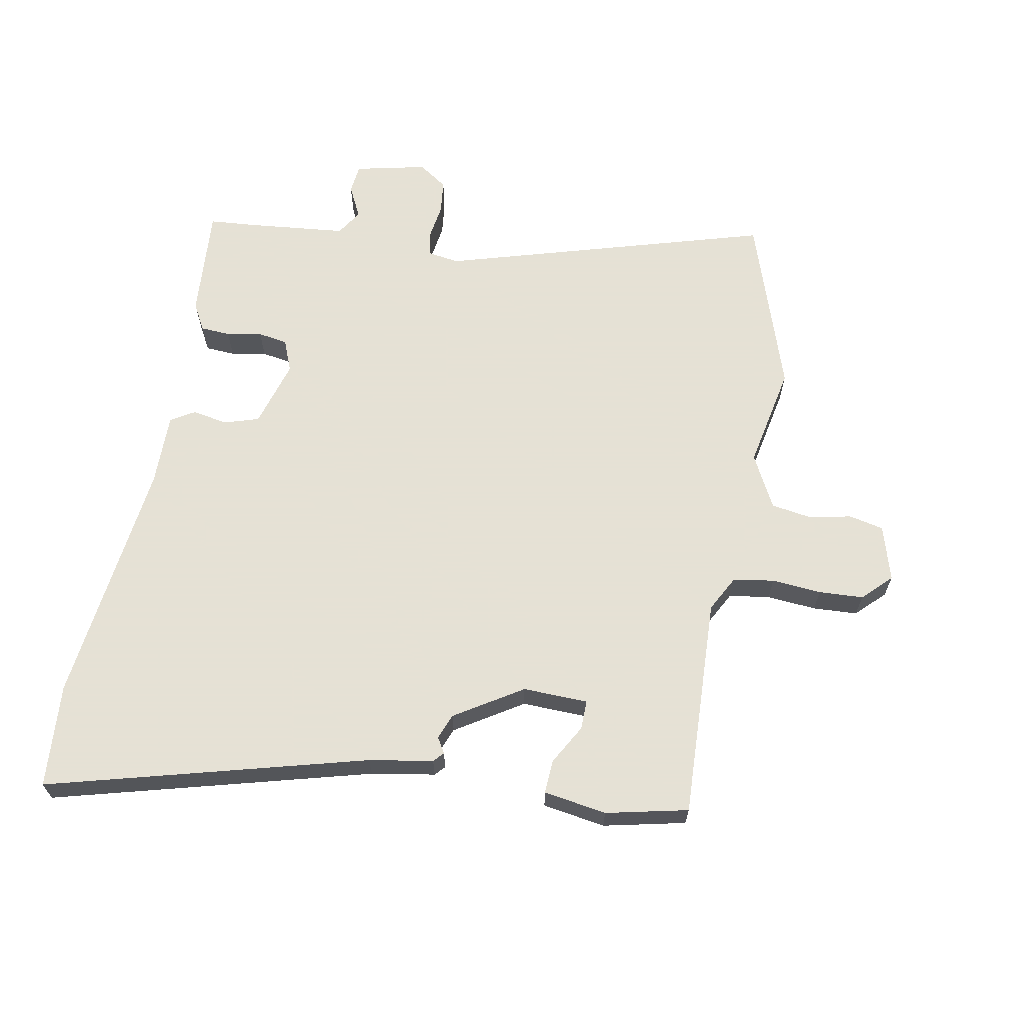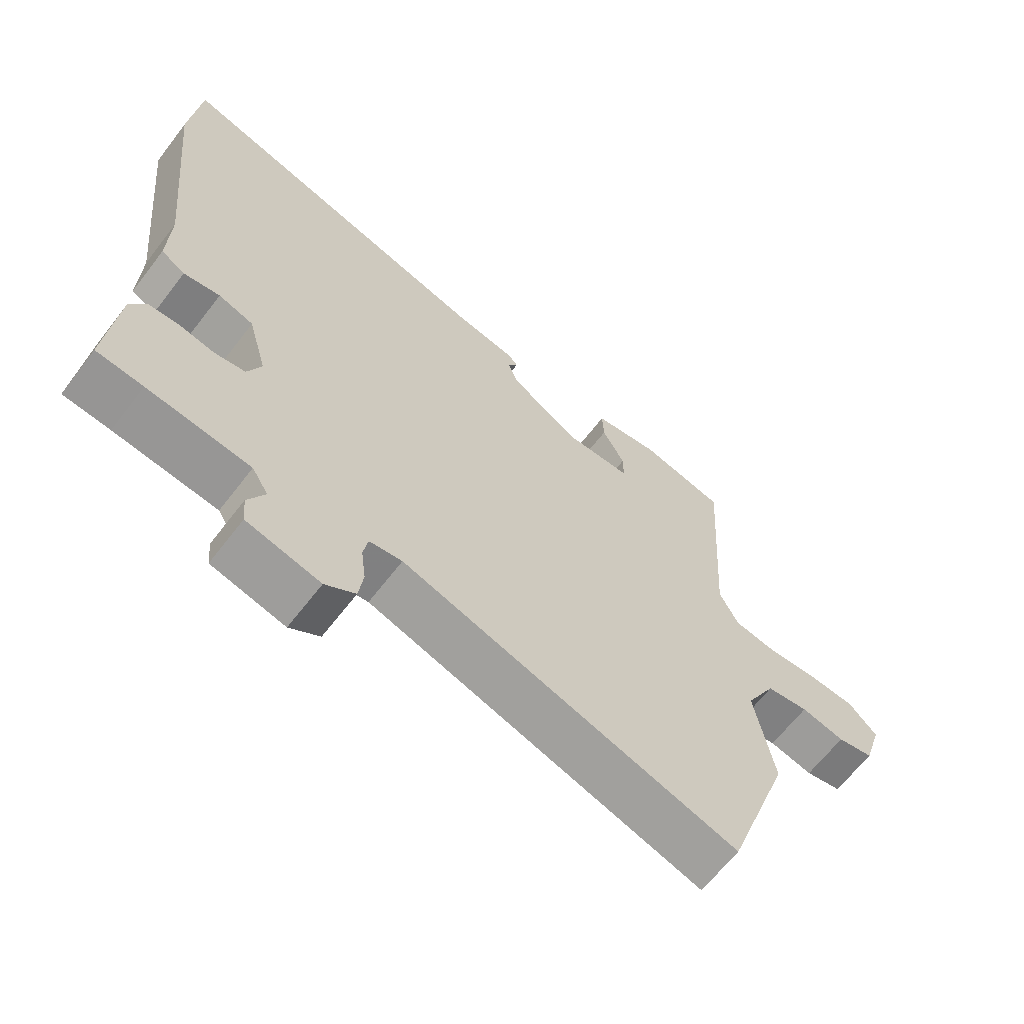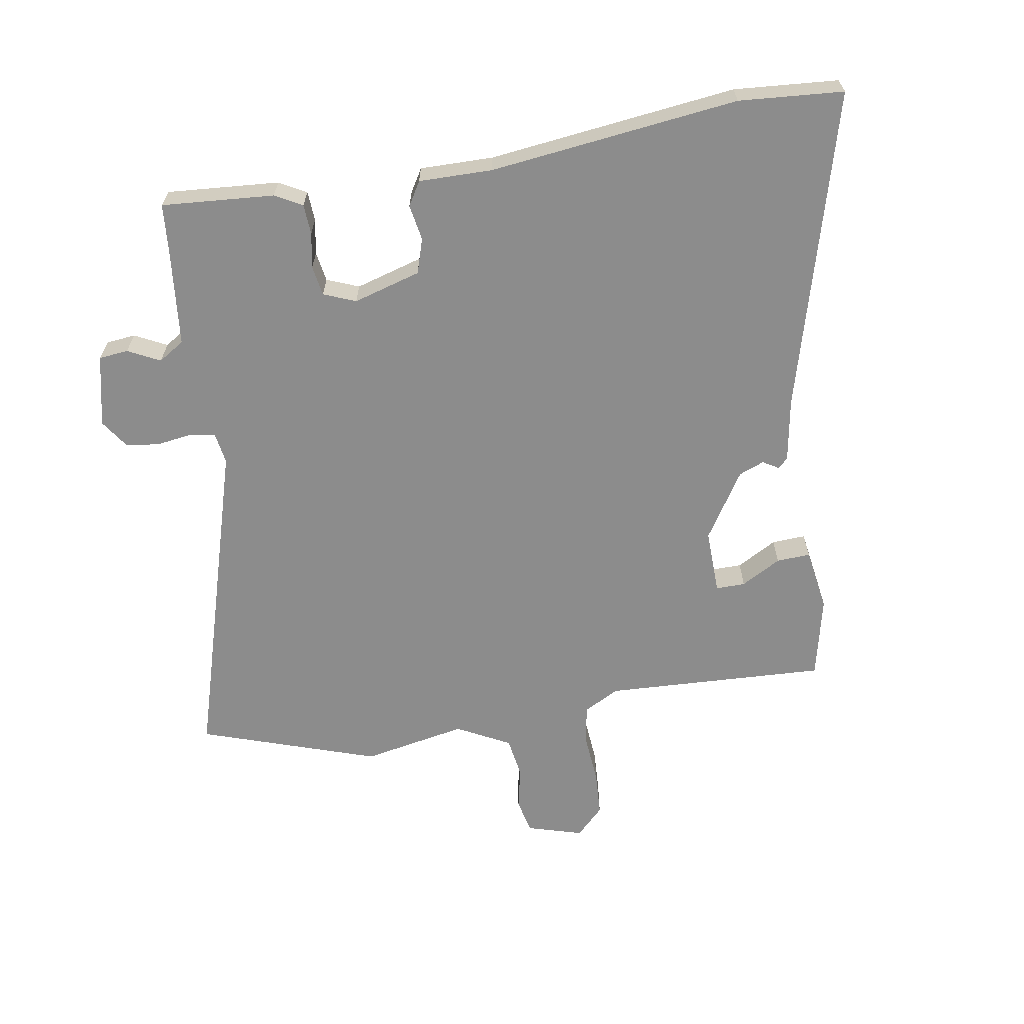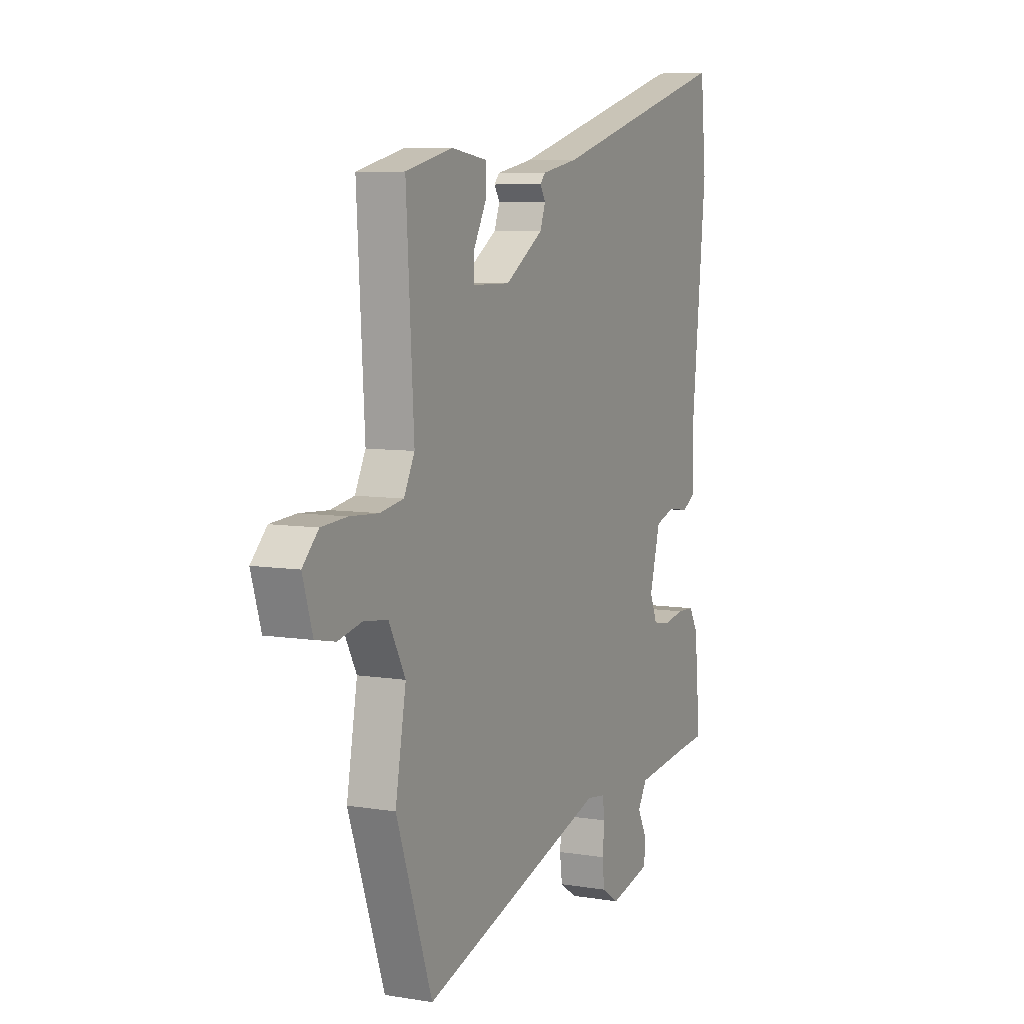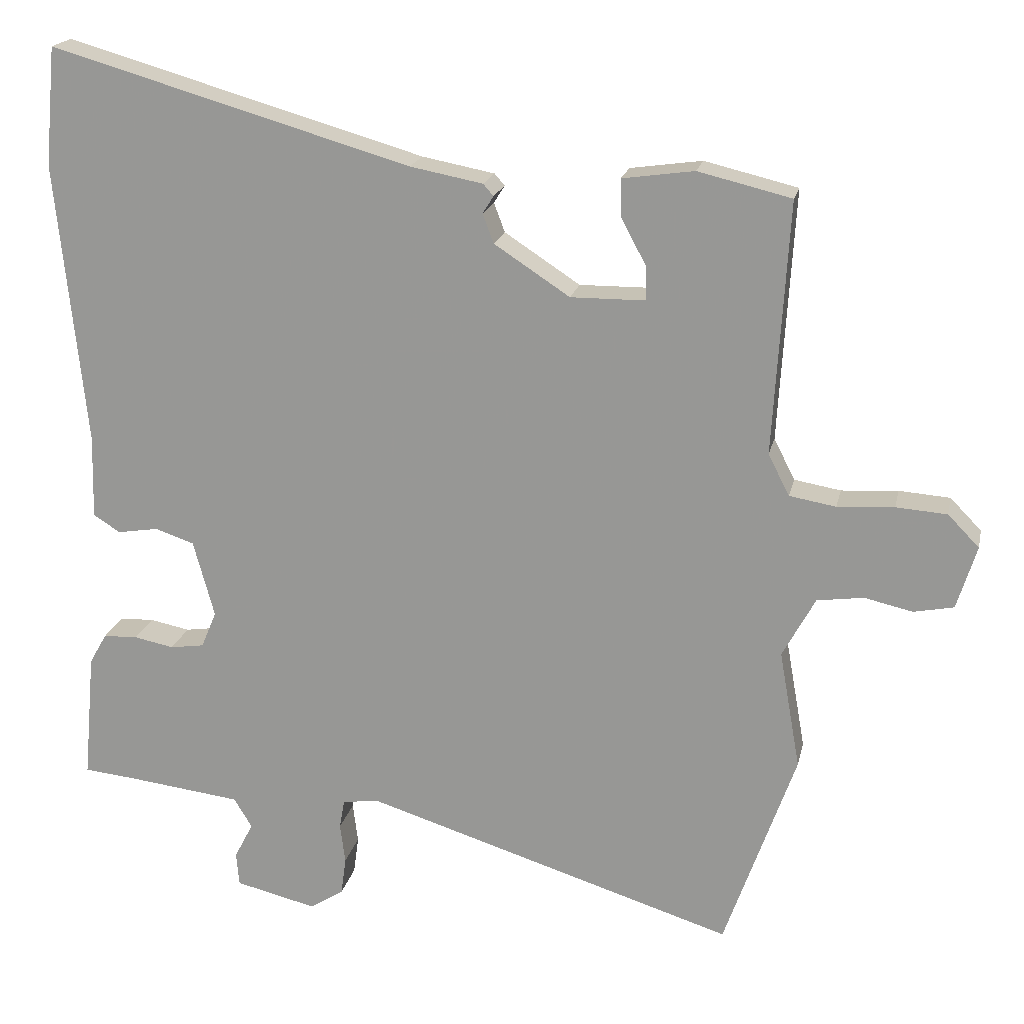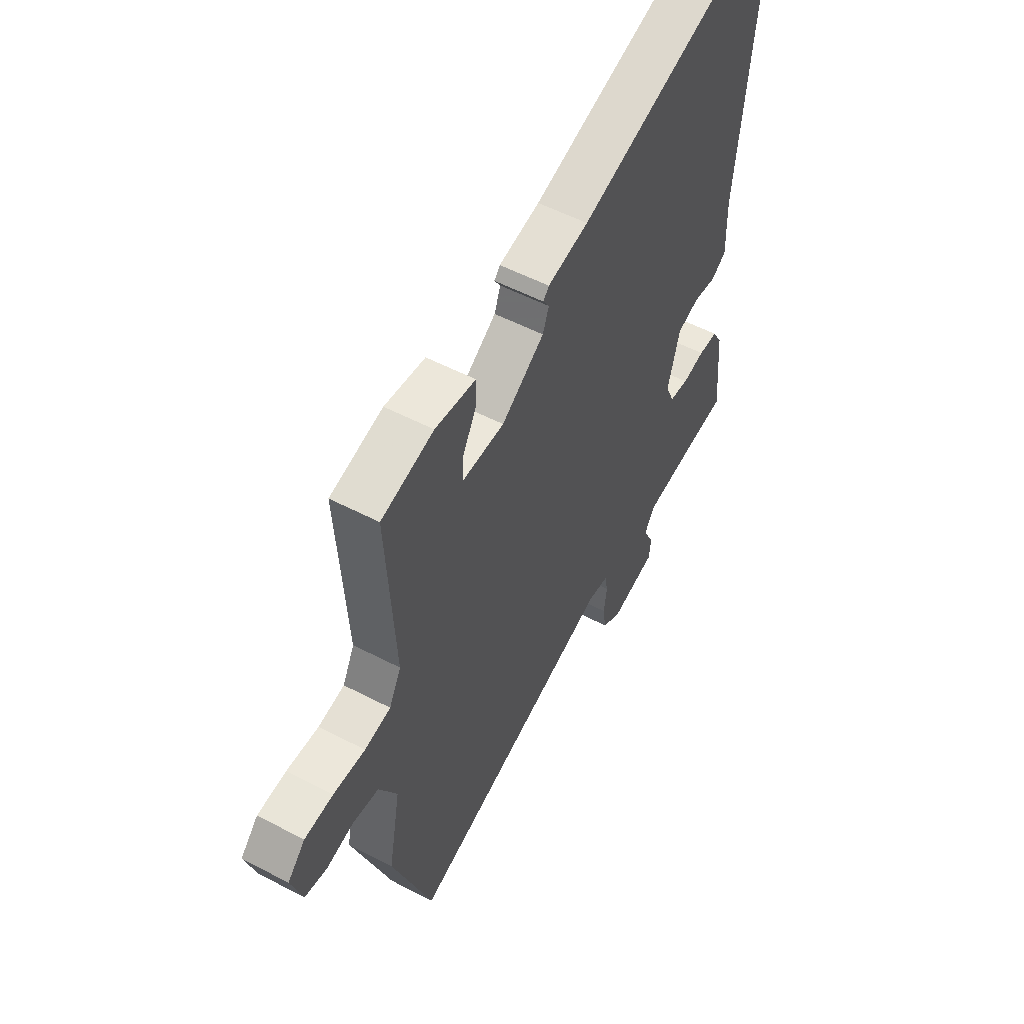
<metadata>
{"format":"obj","ext":"obj","renderer":"f3d","projection":"perspective","resolution":1024,"background":"white","views":[{"elev":64.9,"azim":11.6,"up":"+Y"},{"elev":-64.7,"azim":-37.5,"up":"+Z"},{"elev":-64.2,"azim":-79.7,"up":"+Y"},{"elev":7.2,"azim":115.4,"up":"+Z"},{"elev":19.1,"azim":12.1,"up":"+Z"},{"elev":54.4,"azim":119.0,"up":"+Z"}]}
</metadata>
<code>
v -0.502 0.07 -0.465
v -0.486 0.07 -0.289
v -0.462 0.07 -0.247
v -0.415 0.07 -0.245
v -0.36 0.07 -0.256
v -0.313 0.07 -0.249
v -0.292 0.07 -0.199
v -0.321 0.07 -0.093
v -0.375 0.07 -0.075
v -0.431 0.07 -0.084
v -0.468 0.07 -0.061
v -0.465 0.07 0.054
v -0.505 0.07 0.444
v -0.49 0.07 0.607
v 0.006 0.07 0.464
v 0.106 0.07 0.445
v 0.12 0.07 0.429
v 0.105 0.07 0.405
v 0.12 0.07 0.365
v 0.224 0.07 0.297
v 0.326 0.07 0.298
v 0.326 0.07 0.344
v 0.292 0.07 0.407
v 0.29 0.07 0.46
v 0.389 0.07 0.474
v 0.517 0.07 0.443
v 0.496 0.07 0.096
v 0.525 0.07 0.039
v 0.589 0.07 0.028
v 0.667 0.07 0.033
v 0.737 0.07 0.028
v 0.78 0.07 -0.016
v 0.753 0.07 -0.103
v 0.698 0.07 -0.114
v 0.632 0.07 -0.099
v 0.568 0.07 -0.108
v 0.523 0.07 -0.191
v 0.552 0.07 -0.354
v 0.454 0.07 -0.631
v -0.056 0.07 -0.471
v -0.106 0.07 -0.478
v -0.113 0.07 -0.518
v -0.106 0.07 -0.573
v -0.113 0.07 -0.625
v -0.159 0.07 -0.655
v -0.271 0.07 -0.628
v -0.275 0.07 -0.582
v -0.249 0.07 -0.532
v -0.274 0.07 -0.491
v -0.431 0.07 -0.472
v -0.502 0 -0.465
v -0.486 0 -0.289
v -0.462 0 -0.247
v -0.415 0 -0.245
v -0.36 0 -0.256
v -0.313 0 -0.249
v -0.292 0 -0.199
v -0.321 0 -0.093
v -0.375 0 -0.075
v -0.431 0 -0.084
v -0.468 0 -0.061
v -0.465 0 0.054
v -0.505 0 0.444
v -0.49 0 0.607
v 0.006 0 0.464
v 0.106 0 0.445
v 0.12 0 0.429
v 0.105 0 0.405
v 0.12 0 0.365
v 0.224 0 0.297
v 0.326 0 0.298
v 0.326 0 0.344
v 0.292 0 0.407
v 0.29 0 0.46
v 0.389 0 0.474
v 0.517 0 0.443
v 0.496 0 0.096
v 0.525 0 0.039
v 0.589 0 0.028
v 0.667 0 0.033
v 0.737 0 0.028
v 0.78 0 -0.016
v 0.753 0 -0.103
v 0.698 0 -0.114
v 0.632 0 -0.099
v 0.568 0 -0.108
v 0.523 0 -0.191
v 0.552 0 -0.354
v 0.454 0 -0.631
v -0.056 0 -0.471
v -0.106 0 -0.478
v -0.113 0 -0.518
v -0.106 0 -0.573
v -0.113 0 -0.625
v -0.159 0 -0.655
v -0.271 0 -0.628
v -0.275 0 -0.582
v -0.249 0 -0.532
v -0.274 0 -0.491
v -0.431 0 -0.472
f 45 46 47 48
f 45 48 49
f 42 43 44 45
f 41 42 45 49
f 40 41 49 50
f 37 38 39 40
f 36 37 40 50
f 32 33 34 35
f 32 35 36
f 29 30 31 32
f 28 29 32 36
f 27 28 36 50
f 22 23 24 25
f 21 22 25 26
f 15 16 17 18
f 15 18 19
f 12 13 14 15
f 12 15 19
f 9 10 11 12
f 8 9 12 19
f 7 8 19 20
f 2 3 4 5
f 2 5 6
f 1 2 6
f 50 1 6
f 21 26 27 50
f 21 50 6
f 6 7 20 21
f 98 97 96 95
f 99 98 95
f 95 94 93 92
f 99 95 92 91
f 100 99 91 90
f 90 89 88 87
f 100 90 87 86
f 85 84 83 82
f 86 85 82
f 82 81 80 79
f 86 82 79 78
f 100 86 78 77
f 75 74 73 72
f 76 75 72 71
f 68 67 66 65
f 69 68 65
f 65 64 63 62
f 69 65 62
f 62 61 60 59
f 69 62 59 58
f 70 69 58 57
f 55 54 53 52
f 56 55 52
f 56 52 51
f 56 51 100
f 100 77 76 71
f 56 100 71
f 71 70 57 56
f 1 51 52 2
f 2 52 53 3
f 3 53 54 4
f 4 54 55 5
f 5 55 56 6
f 6 56 57 7
f 7 57 58 8
f 8 58 59 9
f 9 59 60 10
f 10 60 61 11
f 11 61 62 12
f 12 62 63 13
f 13 63 64 14
f 14 64 65 15
f 15 65 66 16
f 16 66 67 17
f 17 67 68 18
f 18 68 69 19
f 19 69 70 20
f 20 70 71 21
f 21 71 72 22
f 22 72 73 23
f 23 73 74 24
f 24 74 75 25
f 25 75 76 26
f 26 76 77 27
f 27 77 78 28
f 28 78 79 29
f 29 79 80 30
f 30 80 81 31
f 31 81 82 32
f 32 82 83 33
f 33 83 84 34
f 34 84 85 35
f 35 85 86 36
f 36 86 87 37
f 37 87 88 38
f 38 88 89 39
f 39 89 90 40
f 40 90 91 41
f 41 91 92 42
f 42 92 93 43
f 43 93 94 44
f 44 94 95 45
f 45 95 96 46
f 46 96 97 47
f 47 97 98 48
f 48 98 99 49
f 49 99 100 50
f 50 100 51 1

</code>
